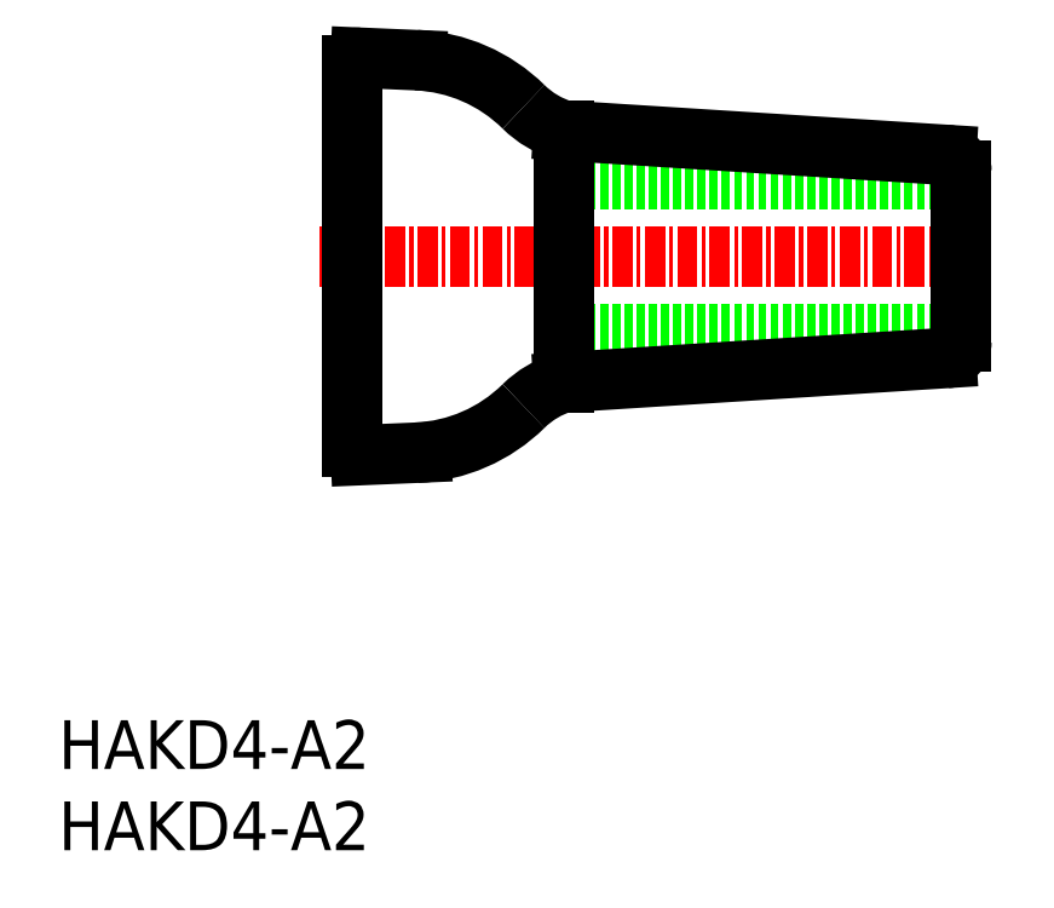
<metadata>
{"format":"dxf","ext":"dxf","renderer":"ezdxf+matplotlib","layout":"modelspace","background":"white","min_lineweight":24,"dpi":150}
</metadata>
<code>
0
SECTION
2
ENTITIES
0
TEXT
8
0
10
-1e-16
20
0
30
0
40
3
1
HAKD4-A2
11
0
21
1.5
31
0
73
     2
0
TEXT
8
0
10
-1e-16
20
5
30
0
40
3
1
HAKD4-A2
11
0
21
6.5
31
0
73
     2
0
LINE
8
0
10
31.1
20
31.8
30
0
11
55.49
21
31.8
31
0
0
LINE
8
0
10
31.1
20
41.3
30
0
11
55.49
21
41.3
31
0
0
LINE
8
CENTER
10
16.1
20
36.55
30
0
11
57.6
21
36.55
31
0
0
ARC
8
0
10
32.81
20
49.99
30
0
40
5.942
50
225.4
51
253.2
0
LINE
8
0
10
18.62
20
48.77
30
0
11
22.04
21
48.63
31
0
0
ARC
8
0
10
18.6
20
48.28
30
0
40
0.5
50
87.55
51
180
0
LINE
8
0
10
31.1
20
44.3
30
0
11
54.66
21
42.8
31
0
0
ARC
8
0
10
18.6
20
24.82
30
0
40
0.5
50
180
51
272.5
0
LINE
8
0
10
18.62
20
24.32
30
0
11
22.33
21
24.48
31
0
0
LINE
8
0
10
54.66
20
30.3
30
0
11
31.1
21
28.8
31
0
0
LINE
8
0
10
31.1
20
44.3
30
0
11
31.1
21
28.8
31
0
0
LINE
8
0
10
18.1
20
48.28
30
0
11
18.1
21
24.82
31
0
0
LINE
8
0
10
55.6
20
41.8
30
0
11
55.6
21
31.3
31
0
0
LINE
8
0
10
31.1
20
40.84
30
0
11
31.1
21
32.25
31
0
0
ARC
8
0
10
21.62
20
38.64
30
0
40
10
50
45.39
51
87.55
0
ARC
8
0
10
32.81
20
23.11
30
0
40
5.942
50
106.8
51
134.6
0
ARC
8
0
10
21.62
20
34.46
30
0
40
10
50
272.5
51
314.6
0
ARC
8
0
10
54.6
20
41.8
30
0
40
1
50
0
51
86.35
0
ARC
8
0
10
54.6
20
31.3
30
0
40
1
50
273.6
51
0
0
ENDSEC
0
EOF

</code>
